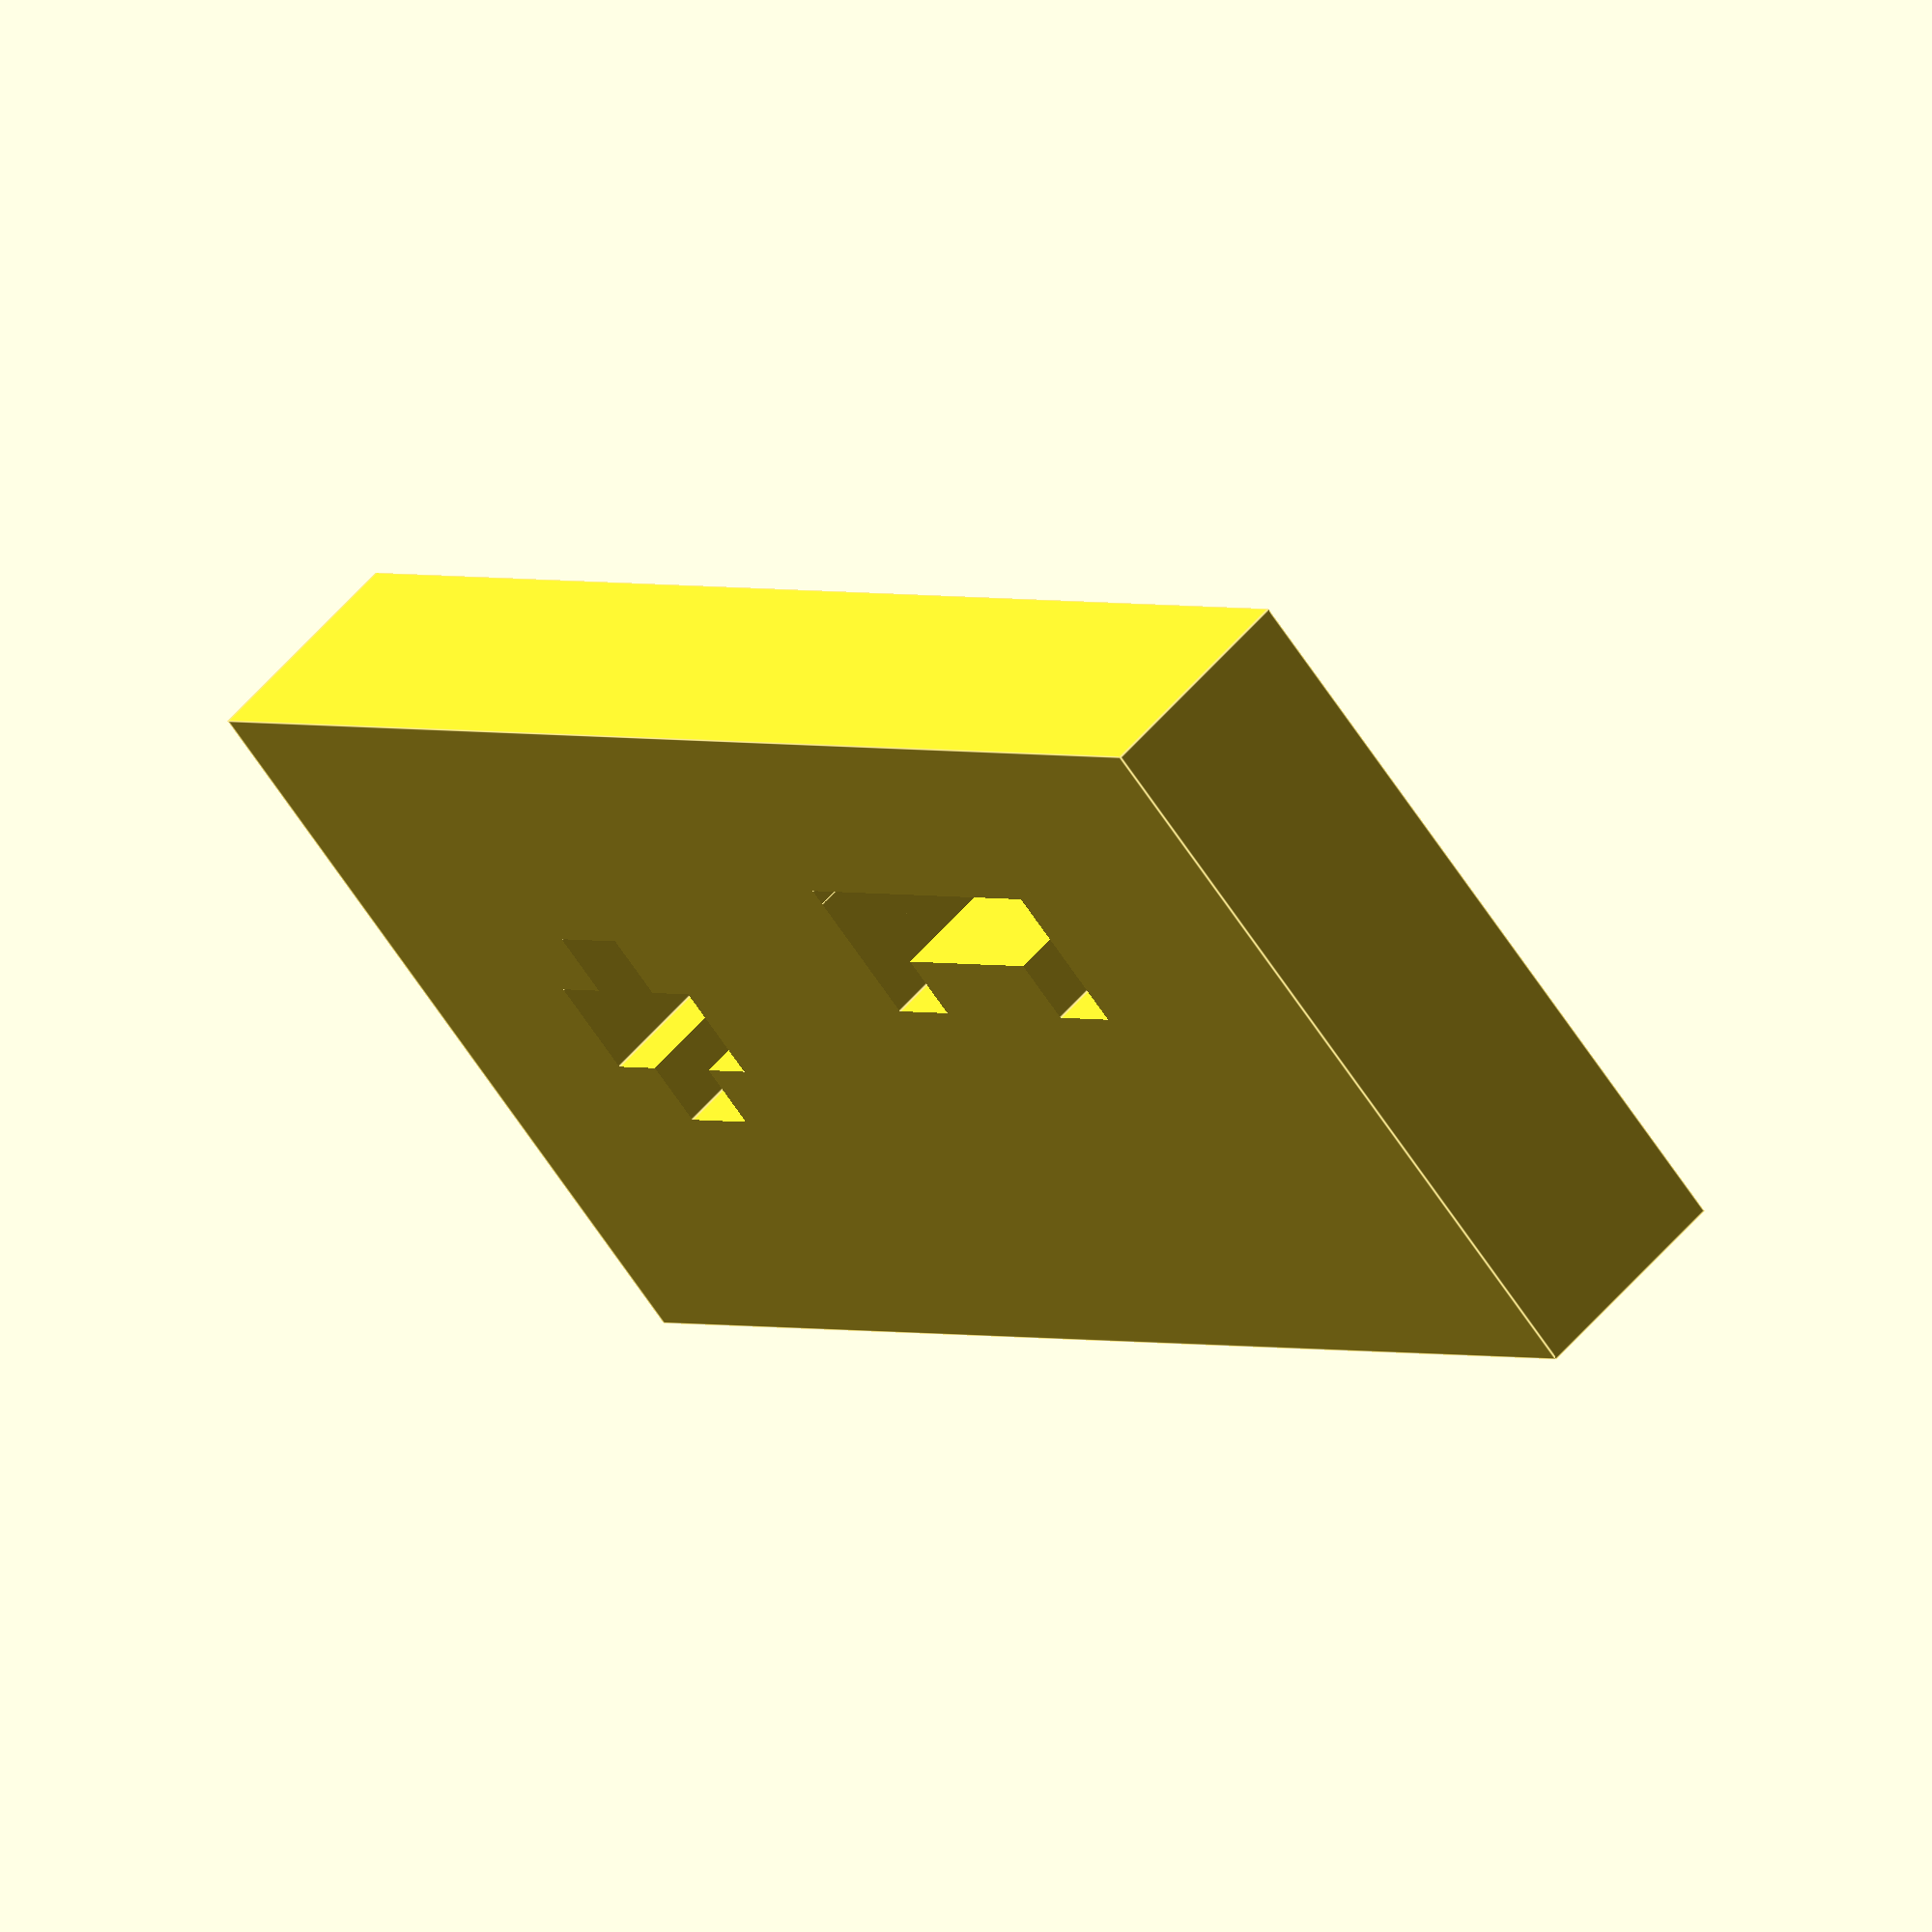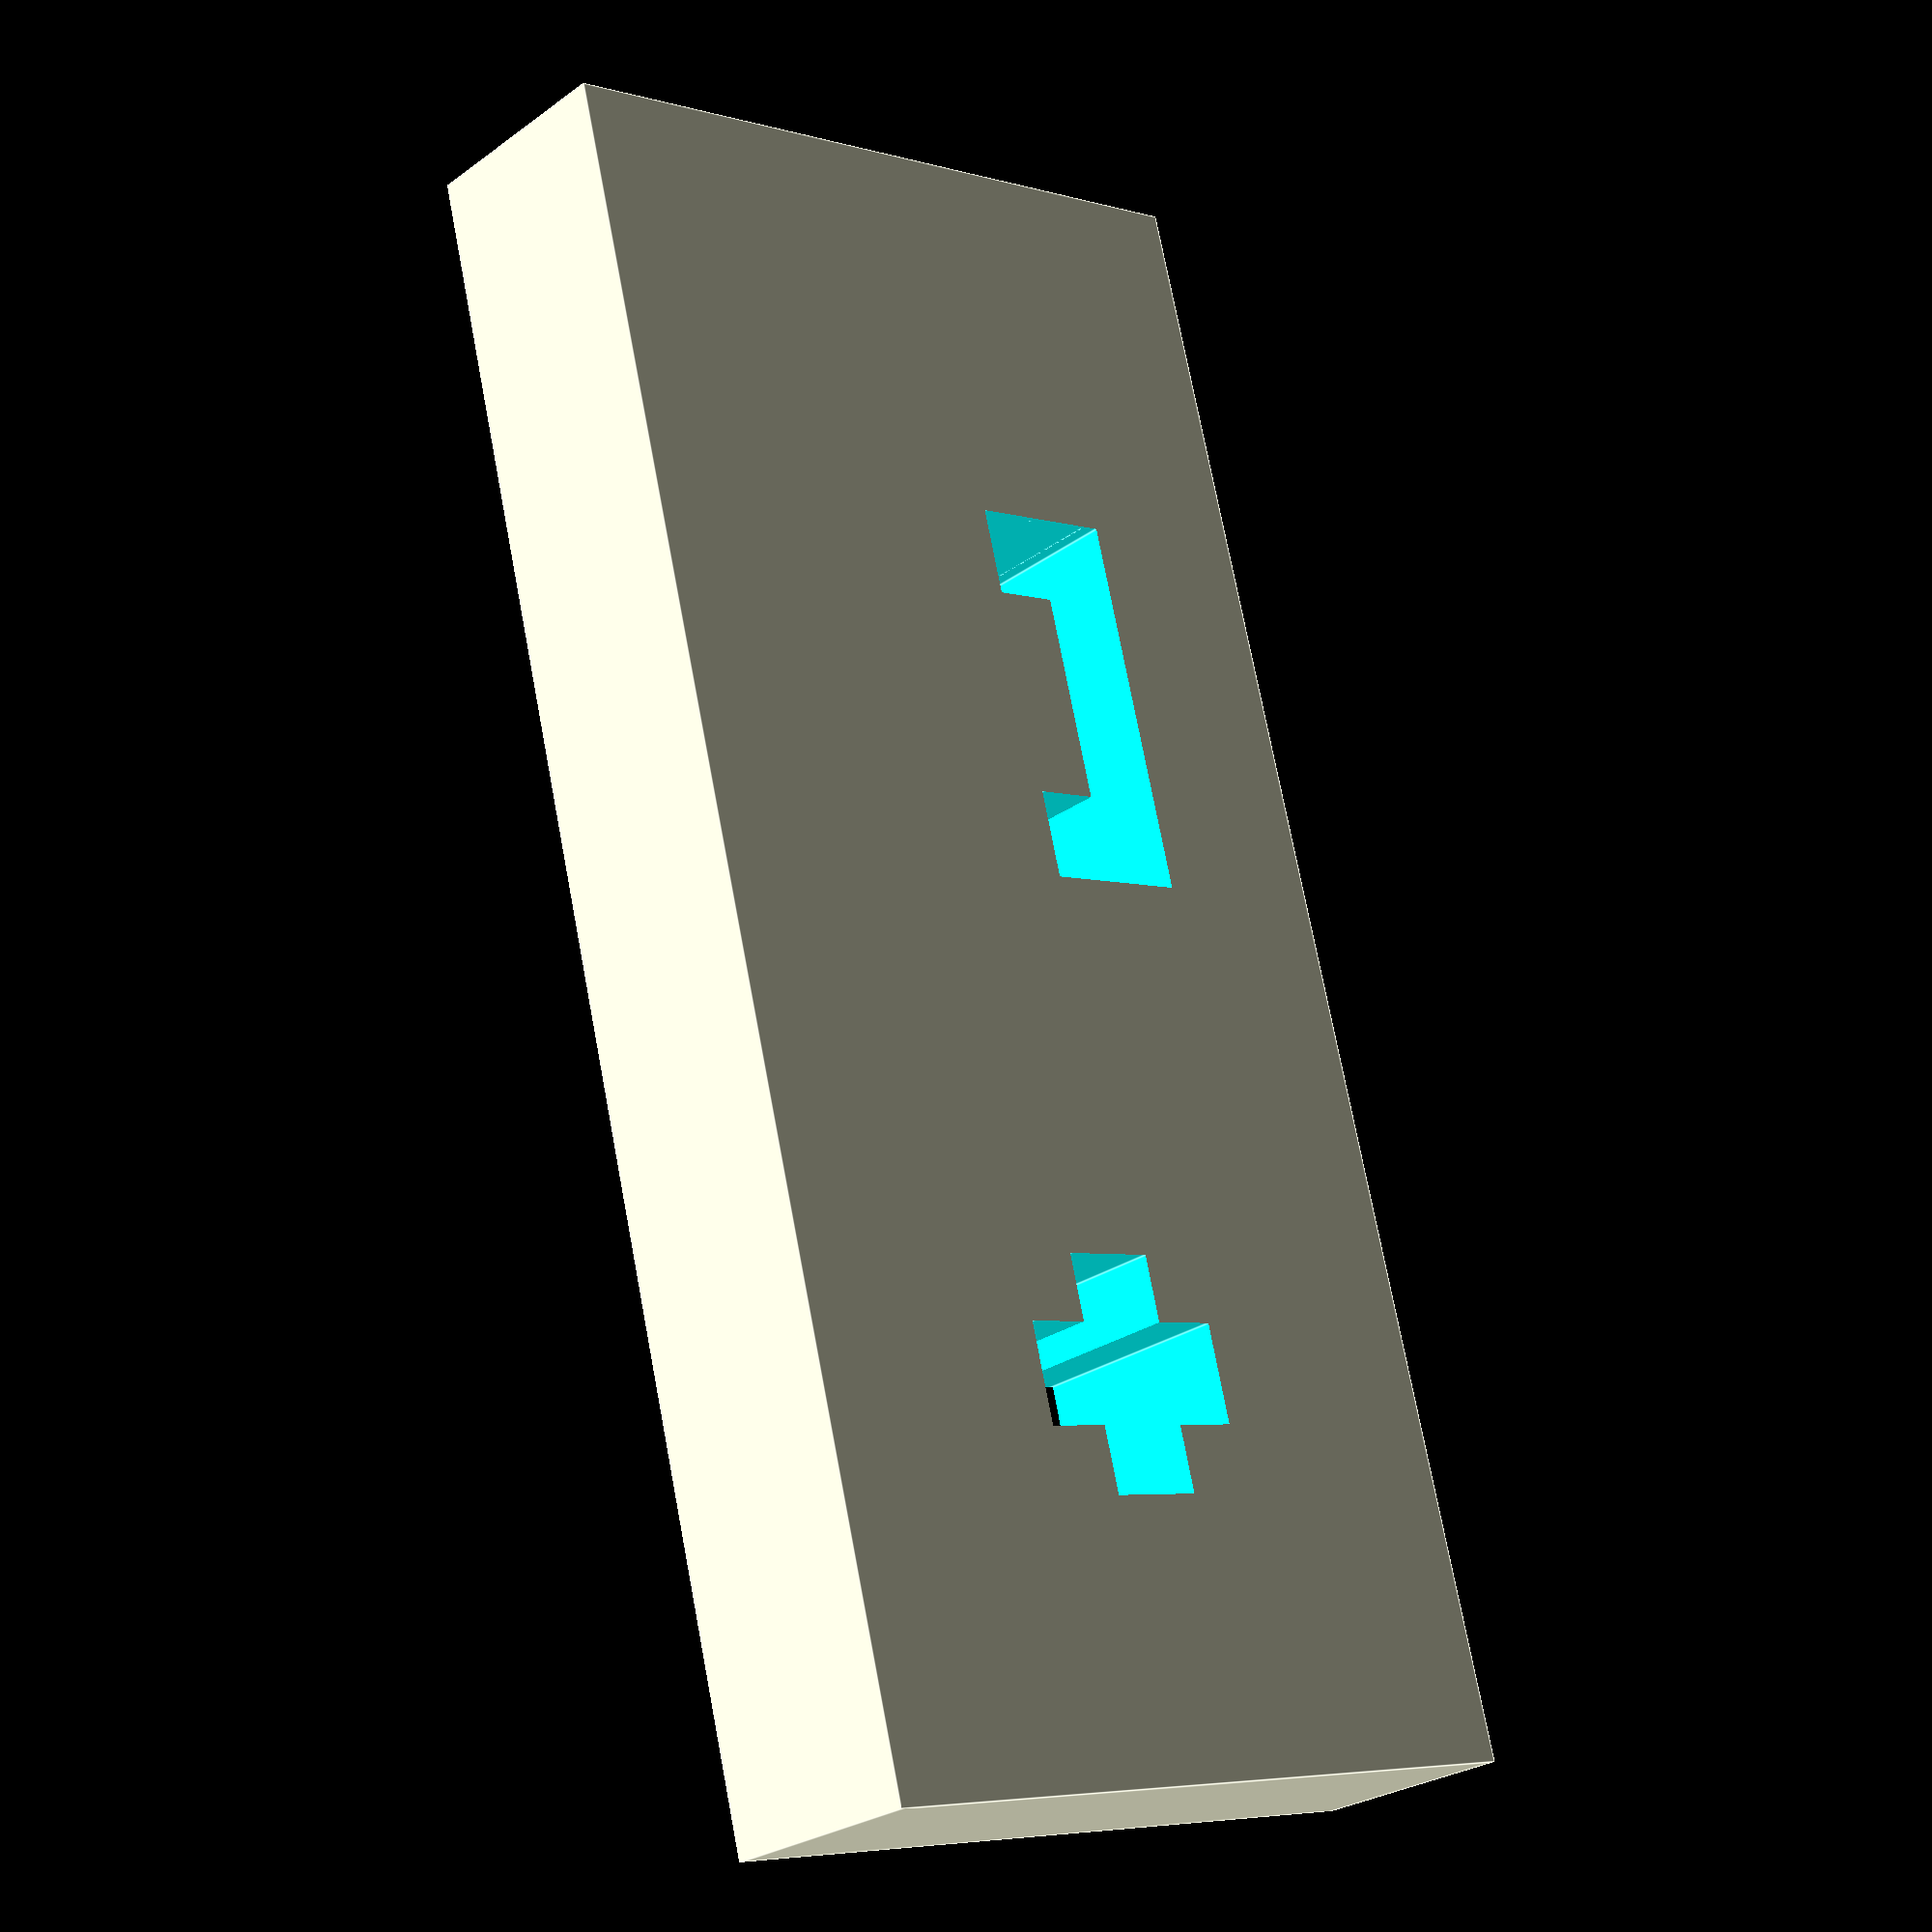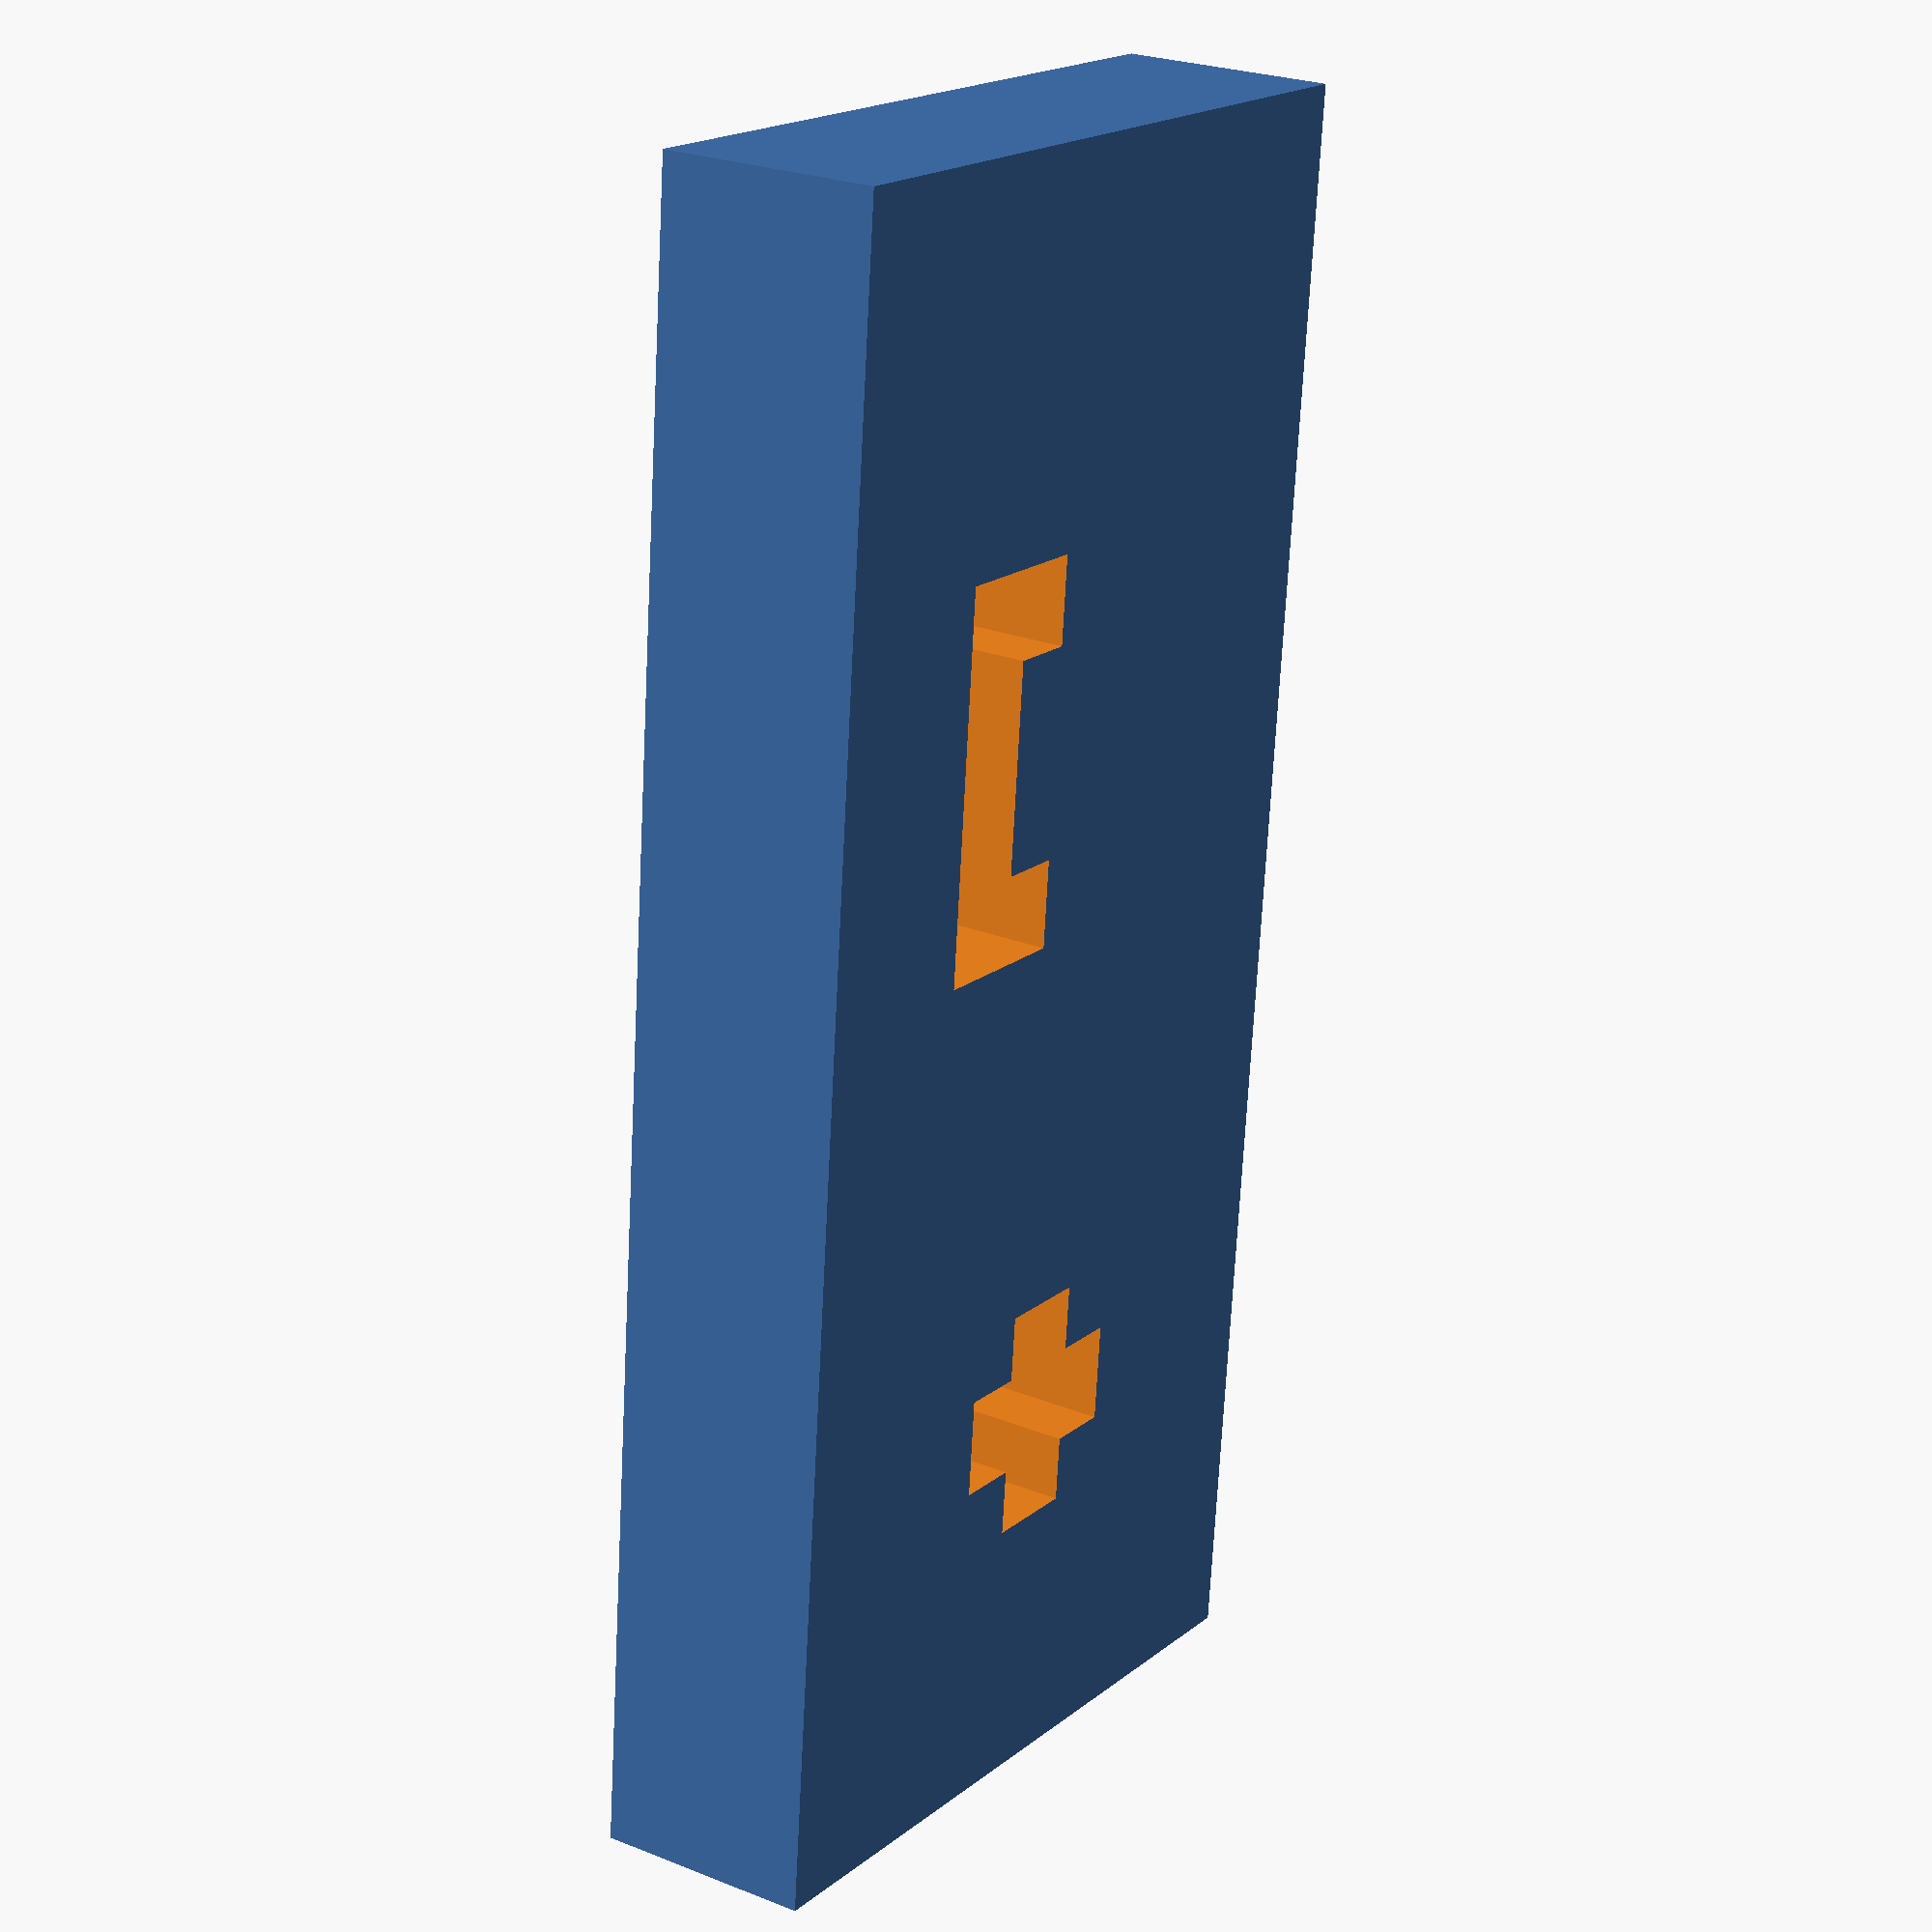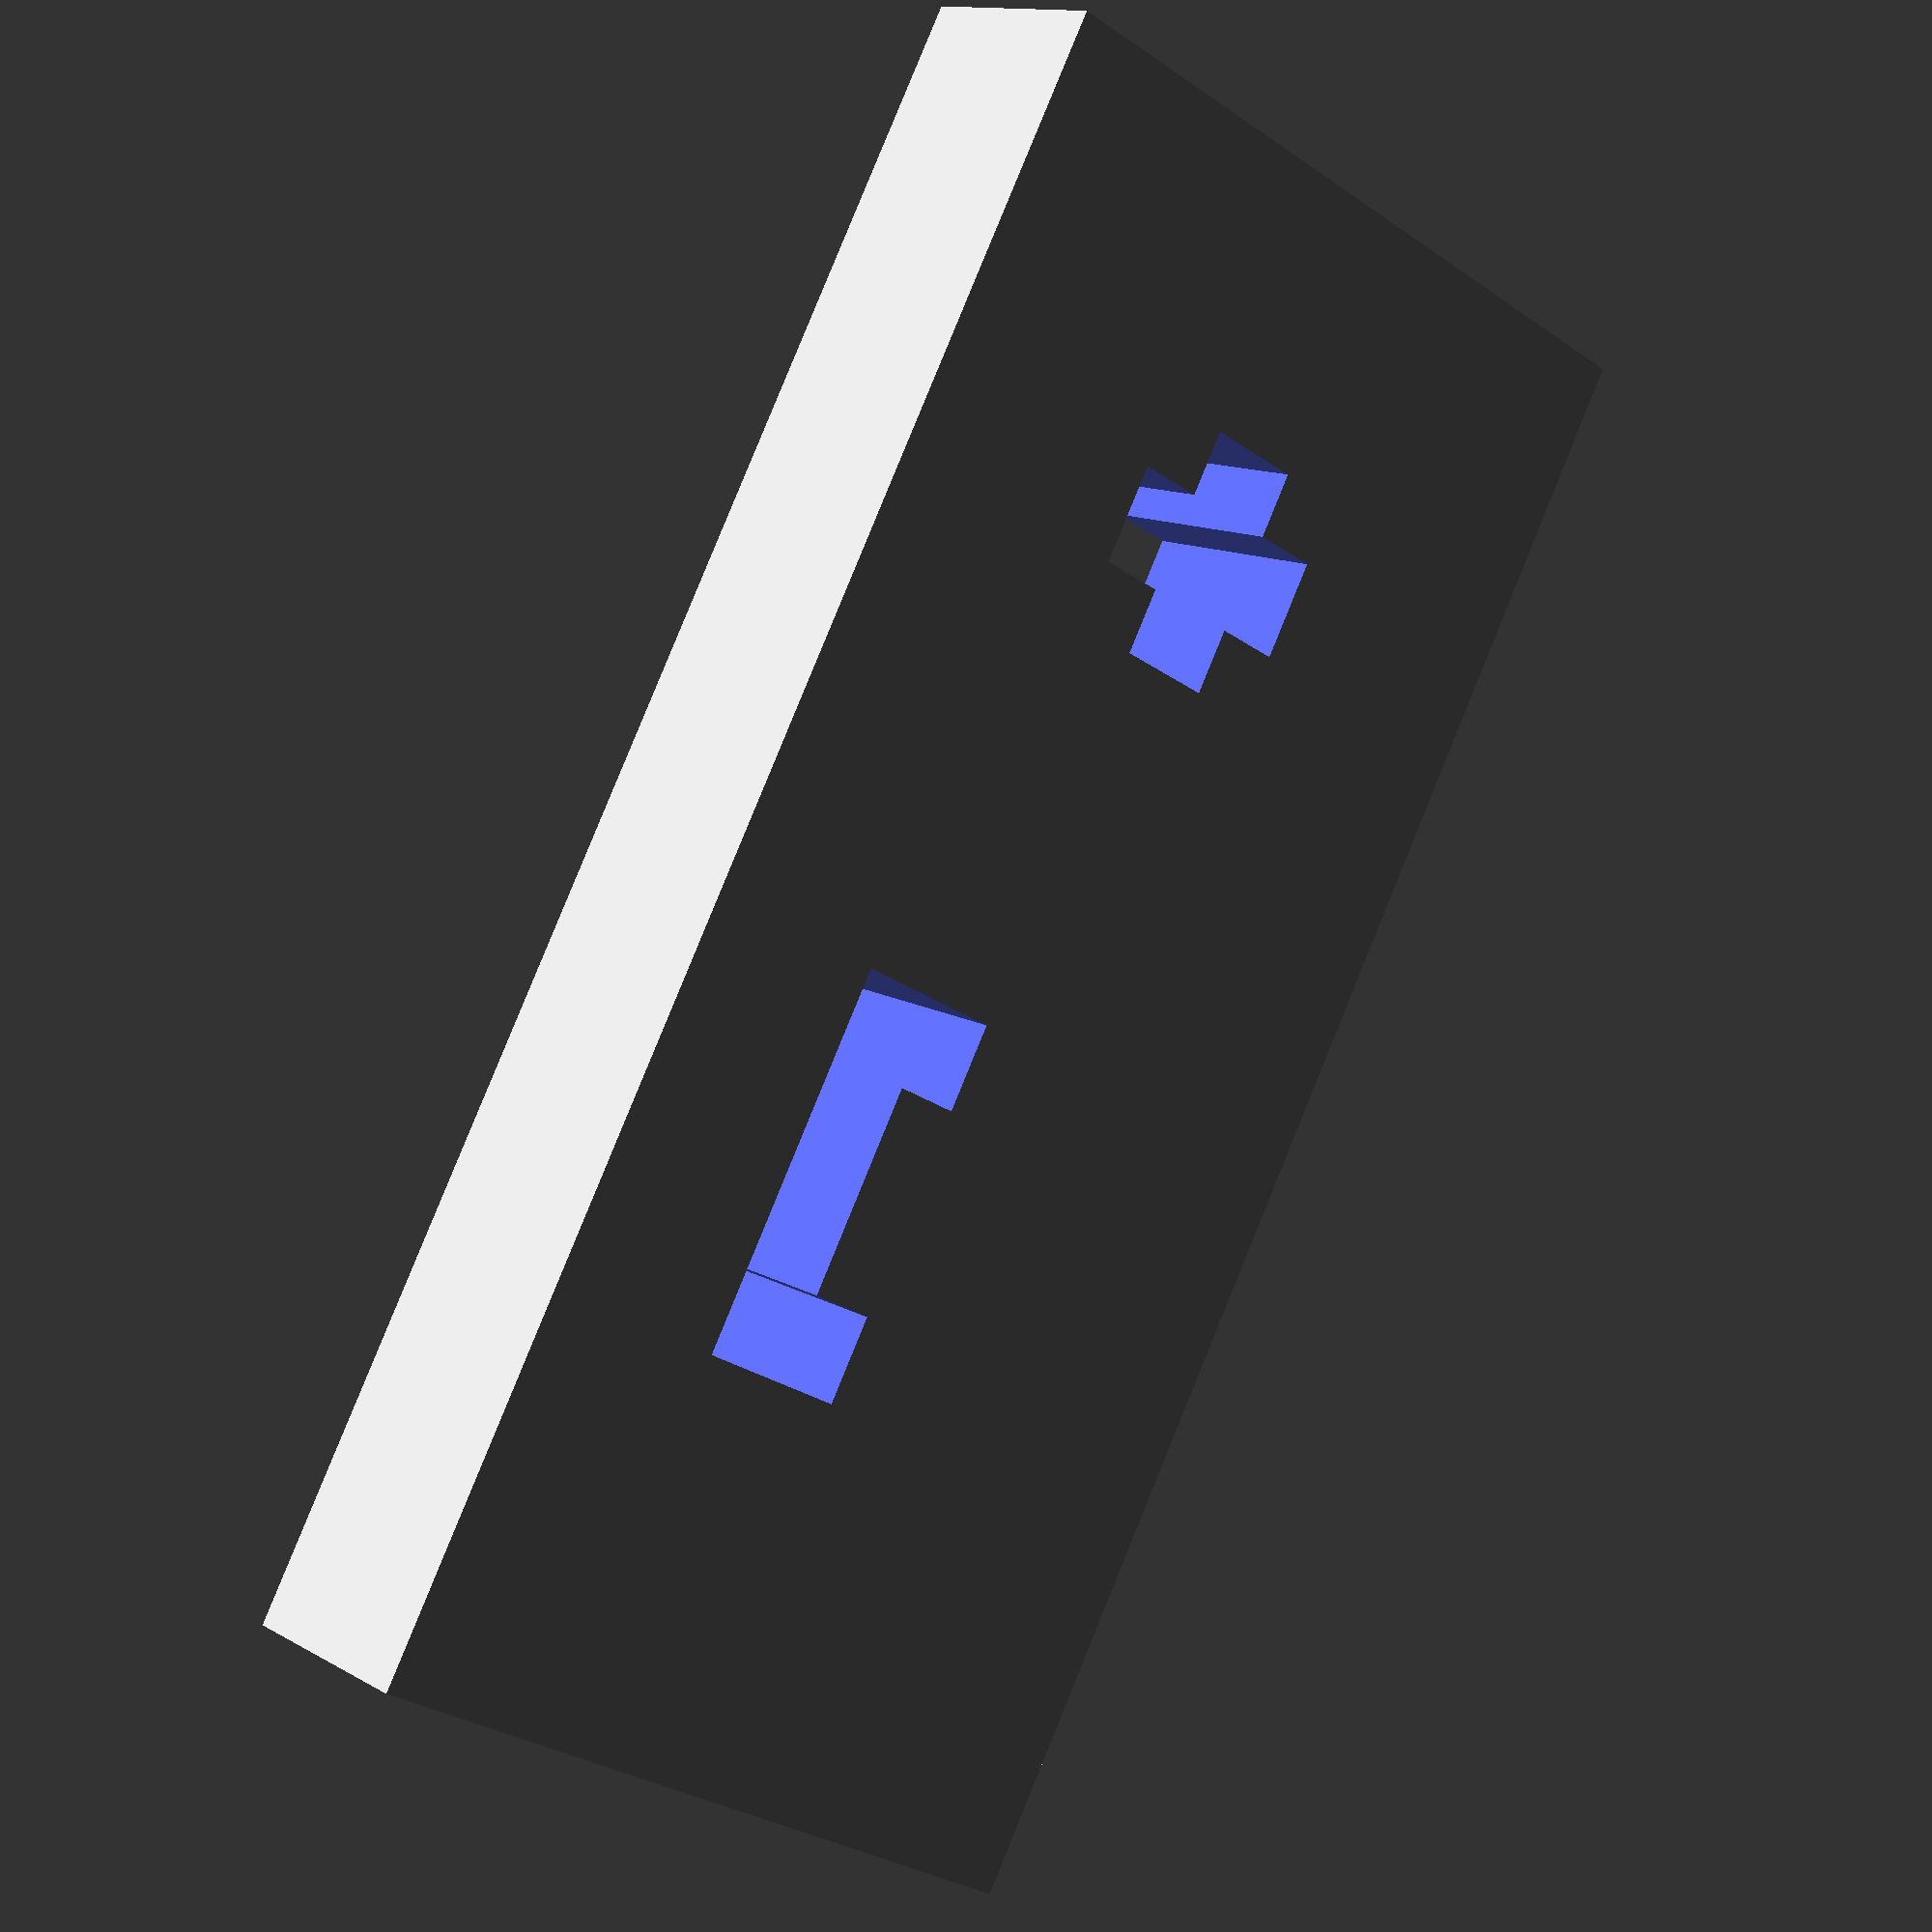
<openscad>
// Durock v2 stabilizer adapters for vintage Atari XE key caps (left shift and space)
// (c) Bertrand Le Roy
// Licensed under MIT

$fa = 1;
$fs = 0.2;

// Cap type
cap_type = "Atari XE ◎ Left Shift"; // [Atari XE ◎ Shift, Atari XE ◎ Space bar, Atari XE ■ Shift, Atari XE ■ Space bar]

duroc_thickness = 1.8 + 0;
duroc_size = 4.2 + 0;

adapter_width = 30 + 0;
adapter_depth = 14 + 0;
adapter_height = 4 + 0;
adapter_thickness = 1.6 + 0;
adapter_x_offset = 19.5 + 0;

difference() {
    cube([adapter_width, adapter_depth, adapter_height]);
    translate([7, adapter_depth / 2, adapter_height / 2]) {
        union() {
            cube([duroc_thickness, duroc_size, adapter_height * 1.1], center = true);
            cube([duroc_size, duroc_thickness, adapter_height * 1.1], center = true);
        }
    }
    translate([adapter_x_offset, 3.5 + adapter_thickness / 2, adapter_height / 2])
        cube([7, adapter_thickness, adapter_height * 1.1], center = true);
    translate([adapter_x_offset + (7 - adapter_thickness) / 2, 4.25 + adapter_thickness / 2, adapter_height / 2])
        cube([adapter_thickness, 2.5, adapter_height * 1.1], center = true);
    translate([adapter_x_offset - (7 - adapter_thickness) / 2, 4.25 + adapter_thickness / 2, adapter_height / 2])
        cube([adapter_thickness, 2.5, adapter_height * 1.1], center = true);
}
</openscad>
<views>
elev=120.5 azim=46.3 roll=319.3 proj=o view=edges
elev=206.2 azim=75.7 roll=221.1 proj=p view=edges
elev=335.7 azim=264.6 roll=123.5 proj=p view=wireframe
elev=347.5 azim=118.5 roll=322.4 proj=p view=solid
</views>
